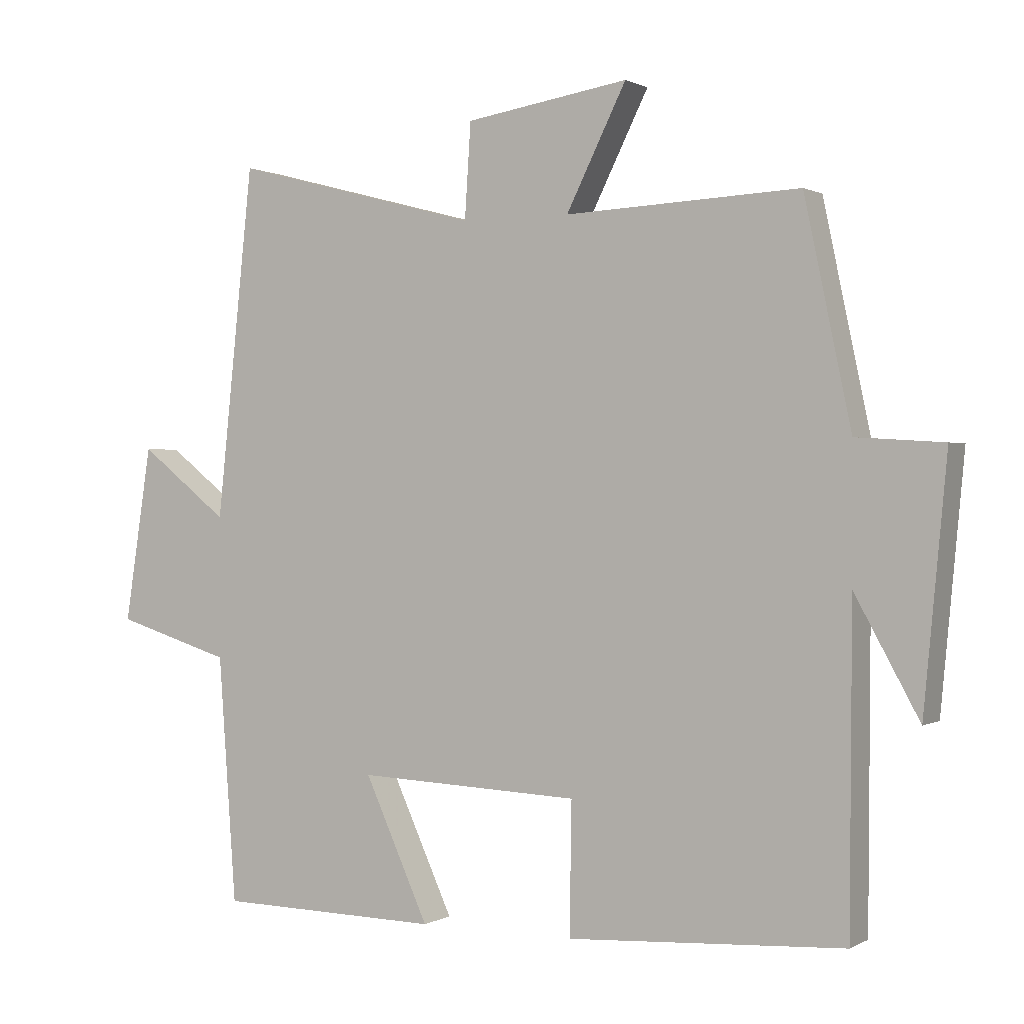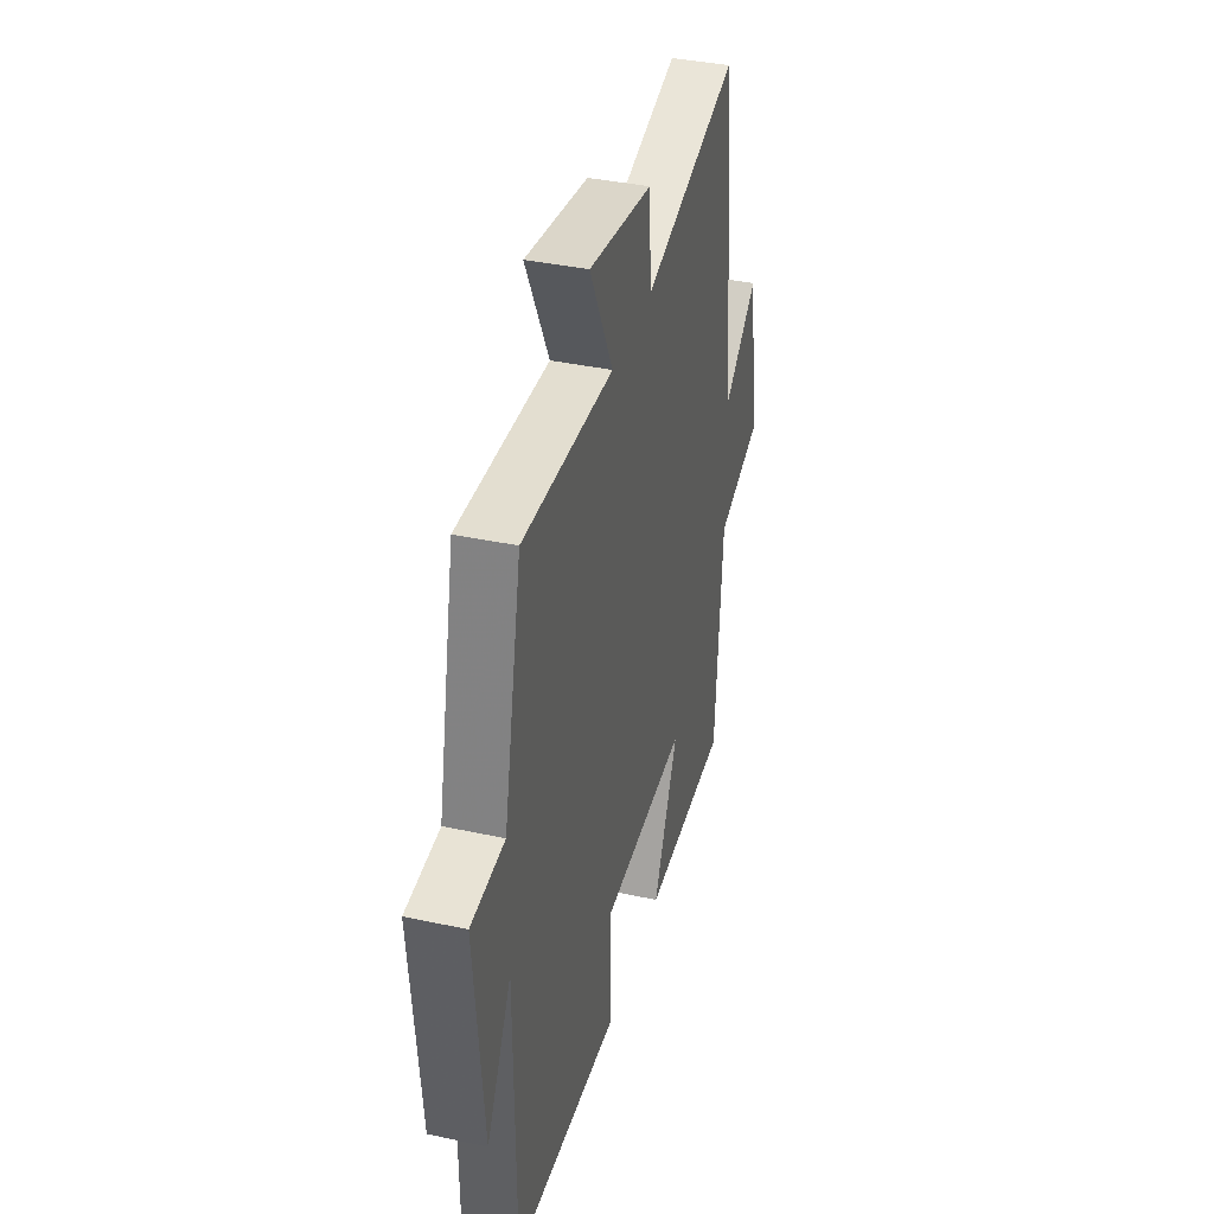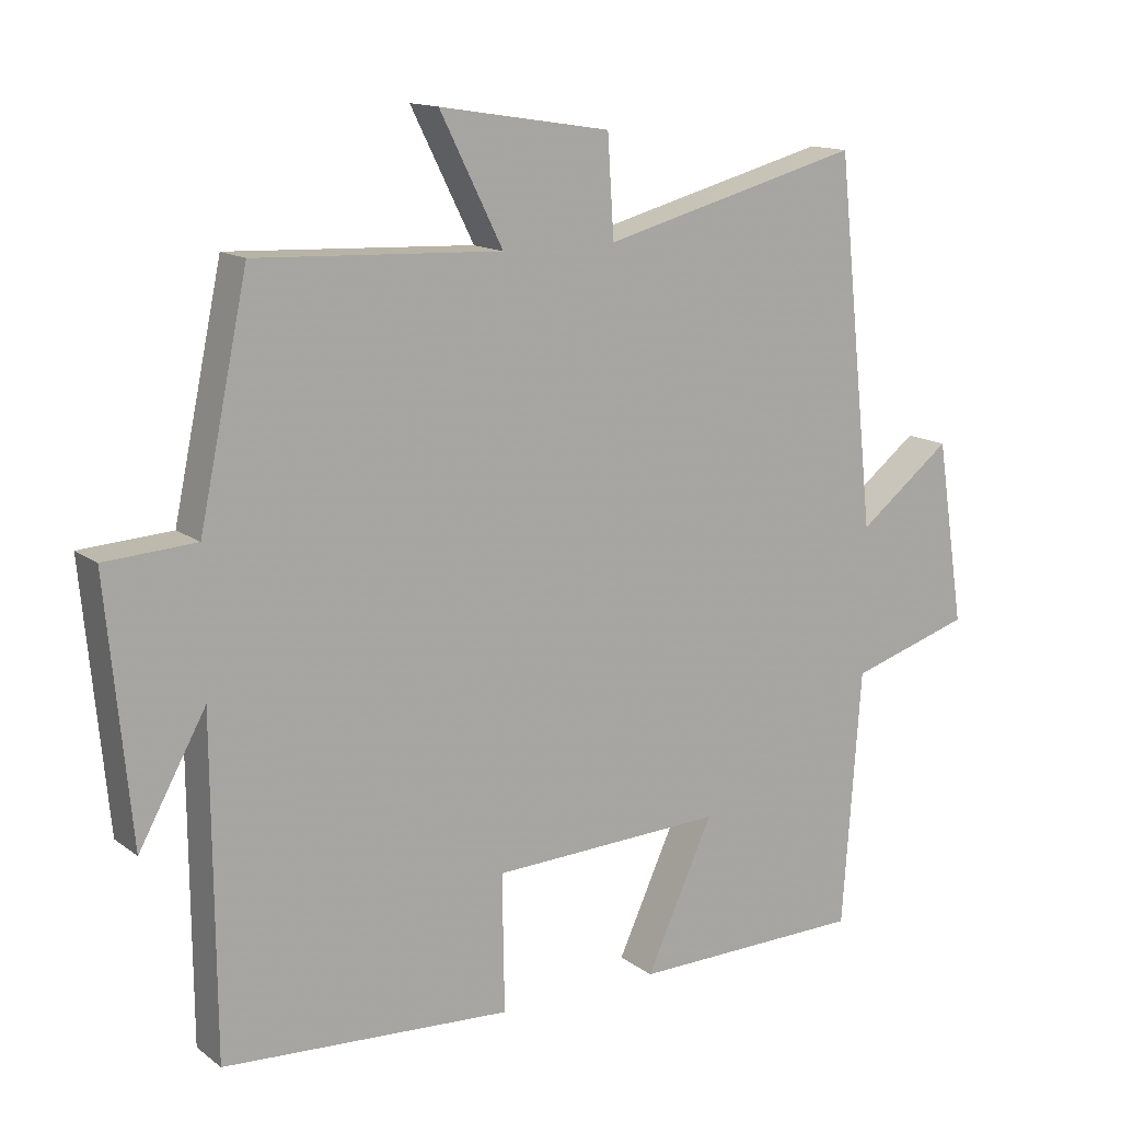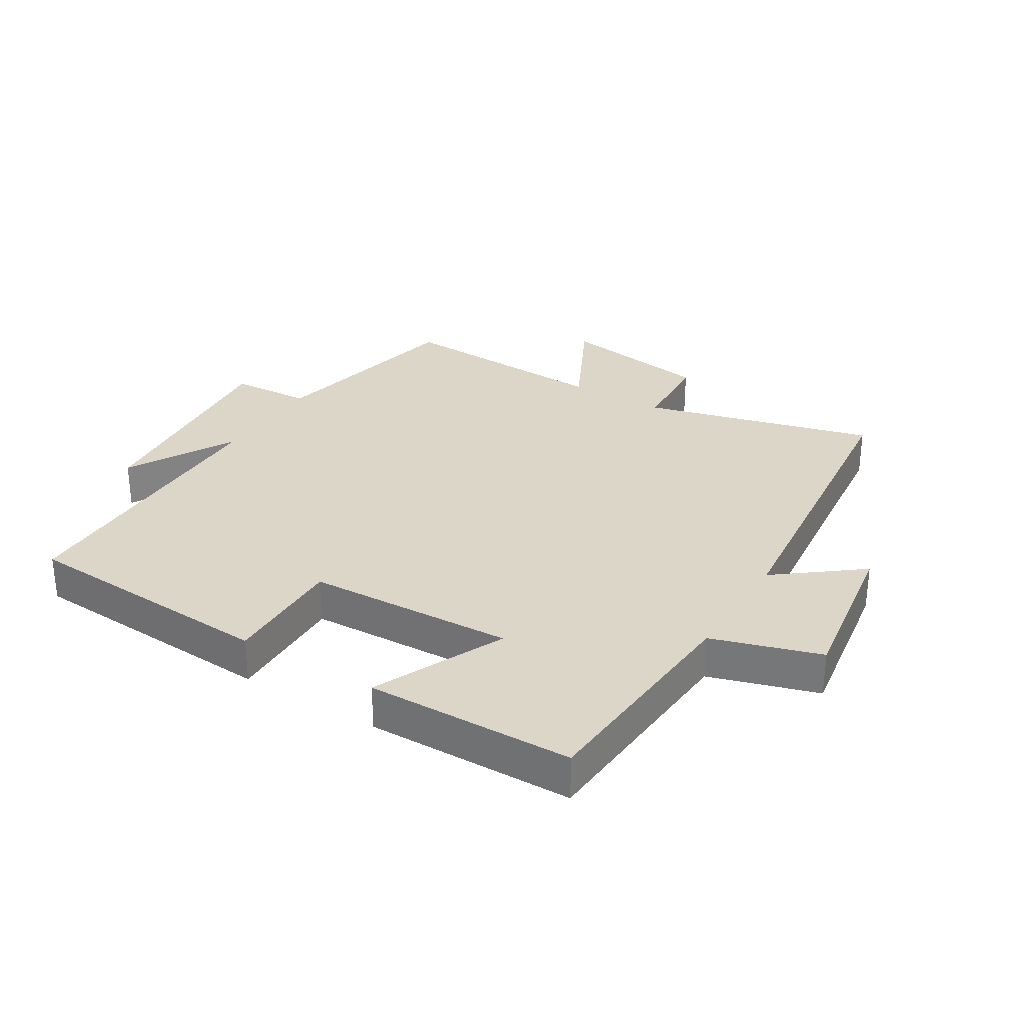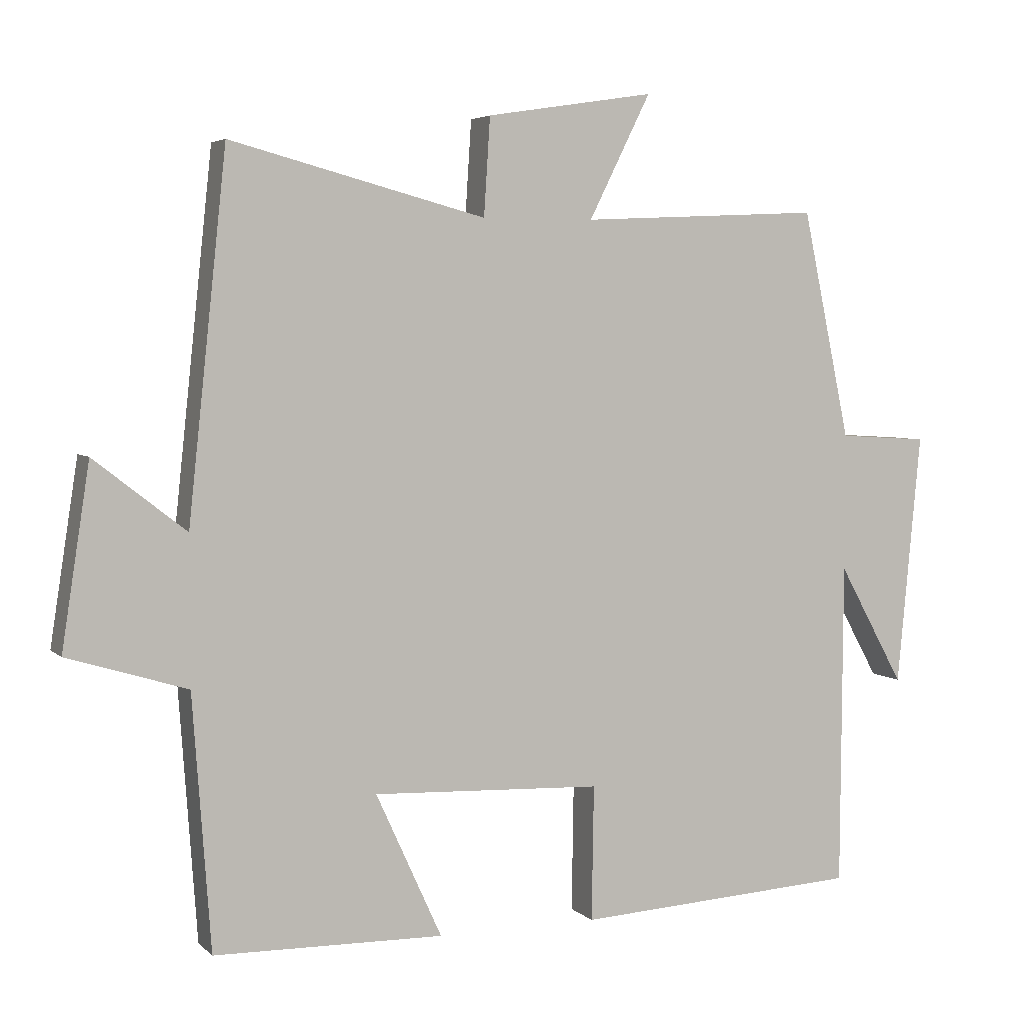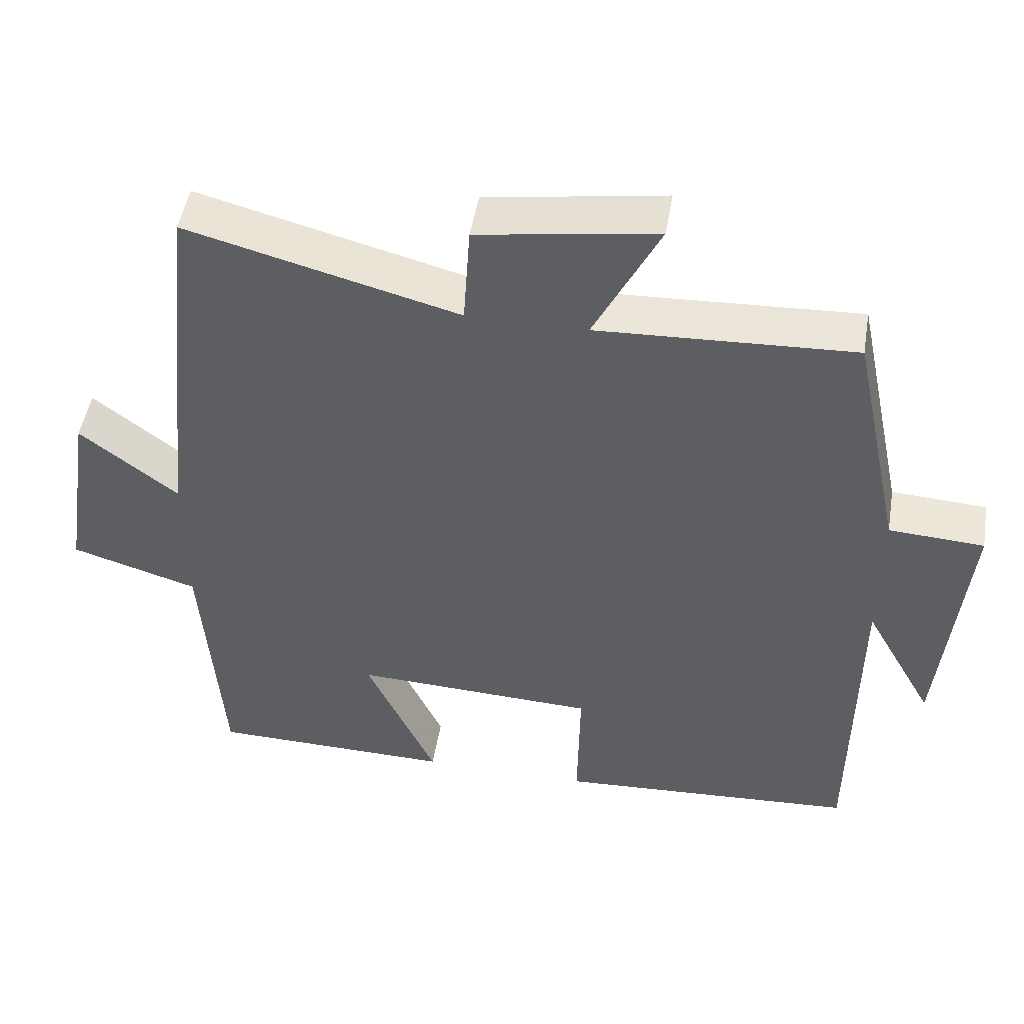
<metadata>
{"format":"obj","ext":"obj","renderer":"f3d","projection":"perspective","resolution":1024,"background":"white","views":[{"elev":0.6,"azim":28.5,"up":"+Z"},{"elev":38.2,"azim":105.3,"up":"+Z"},{"elev":14.0,"azim":147.3,"up":"+Z"},{"elev":30.2,"azim":-148.5,"up":"+Y"},{"elev":4.5,"azim":-22.8,"up":"+Z"},{"elev":48.9,"azim":9.4,"up":"+Z"}]}
</metadata>
<code>
v -0.474 0.07 -0.494
v -0.5 0.07 -0.131
v -0.672 0.07 -0.078
v -0.632 0.07 0.182
v -0.5 0.07 0.079
v -0.445 0.07 0.597
v -0.078 0.07 0.5
v -0.069 0.07 0.64
v 0.173 0.07 0.678
v 0.084 0.07 0.5
v 0.431 0.07 0.516
v 0.5 0.07 0.189
v 0.629 0.07 0.181
v 0.595 0.07 -0.181
v 0.5 0.07 -0.009
v 0.497 0.07 -0.476
v 0.088 0.07 -0.5
v 0.091 0.07 -0.306
v -0.239 0.07 -0.292
v -0.144 0.07 -0.5
v -0.474 0 -0.494
v -0.5 0 -0.131
v -0.672 0 -0.078
v -0.632 0 0.182
v -0.5 0 0.079
v -0.445 0 0.597
v -0.078 0 0.5
v -0.069 0 0.64
v 0.173 0 0.678
v 0.084 0 0.5
v 0.431 0 0.516
v 0.5 0 0.189
v 0.629 0 0.181
v 0.595 0 -0.181
v 0.5 0 -0.009
v 0.497 0 -0.476
v 0.088 0 -0.5
v 0.091 0 -0.306
v -0.239 0 -0.292
v -0.144 0 -0.5
f 19 20 1 2
f 18 19 2
f 15 16 17 18
f 15 18 2 3
f 12 13 14 15
f 12 15 3
f 11 12 3
f 10 11 3
f 7 8 9 10
f 5 6 7
f 5 7 10
f 3 4 5
f 3 5 10
f 22 21 40 39
f 22 39 38
f 38 37 36 35
f 23 22 38 35
f 35 34 33 32
f 23 35 32
f 23 32 31
f 23 31 30
f 30 29 28 27
f 27 26 25
f 30 27 25
f 25 24 23
f 30 25 23
f 1 21 22 2
f 2 22 23 3
f 3 23 24 4
f 4 24 25 5
f 5 25 26 6
f 6 26 27 7
f 7 27 28 8
f 8 28 29 9
f 9 29 30 10
f 10 30 31 11
f 11 31 32 12
f 12 32 33 13
f 13 33 34 14
f 14 34 35 15
f 15 35 36 16
f 16 36 37 17
f 17 37 38 18
f 18 38 39 19
f 19 39 40 20
f 20 40 21 1

</code>
